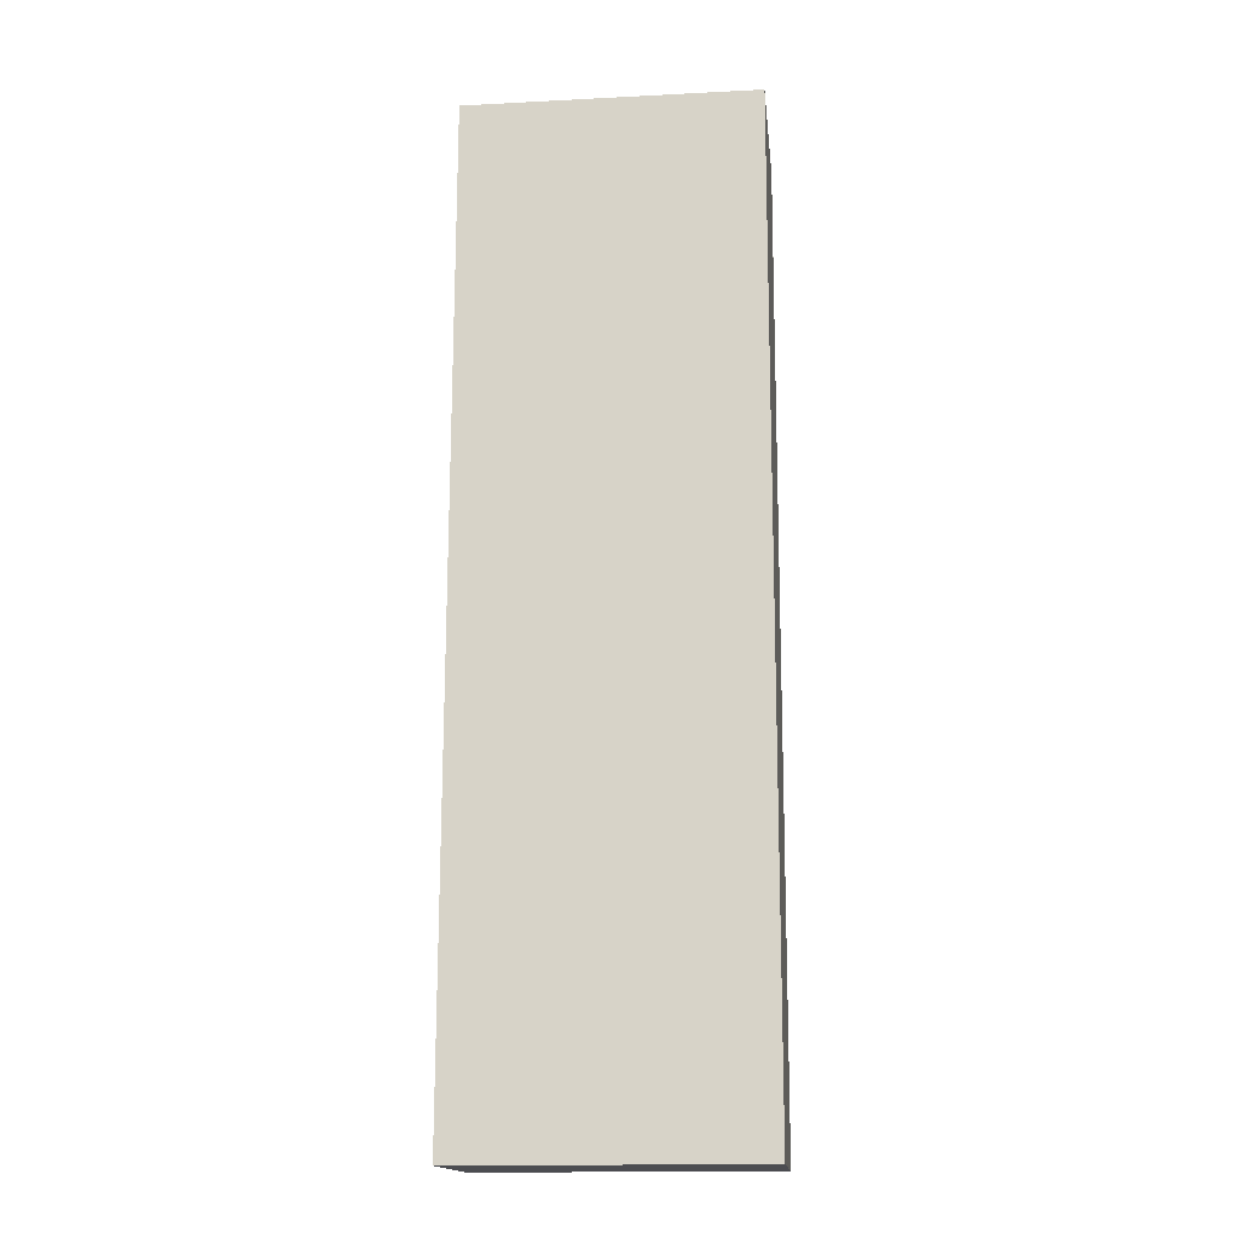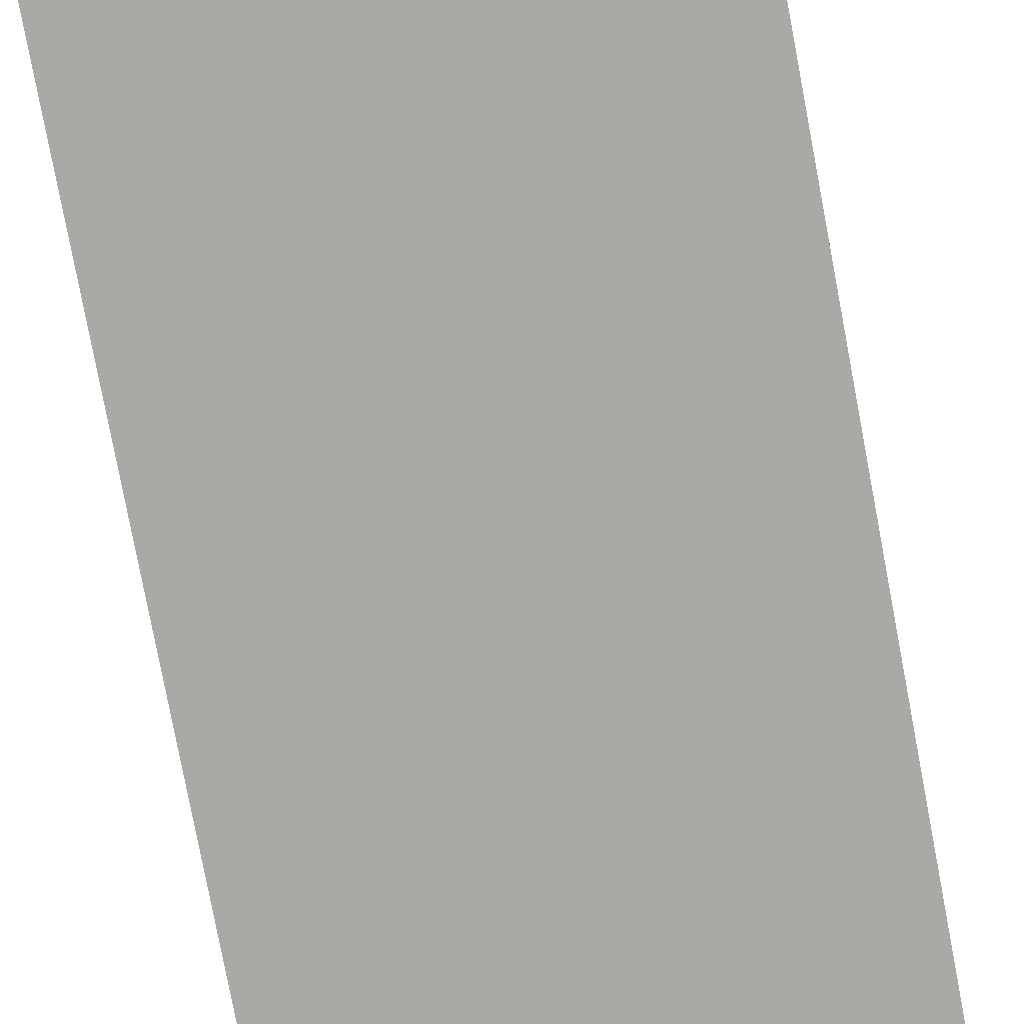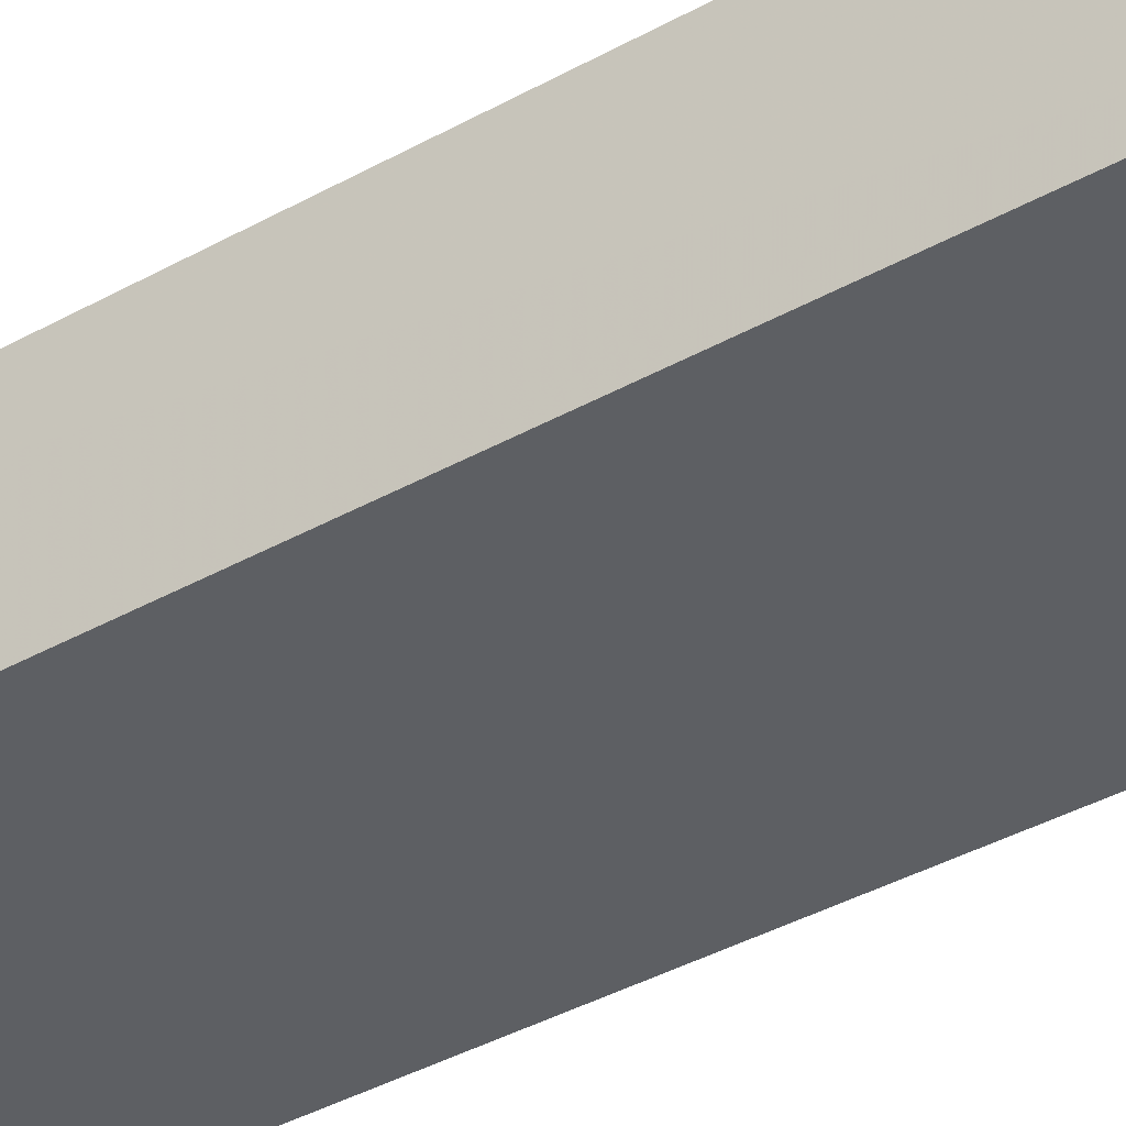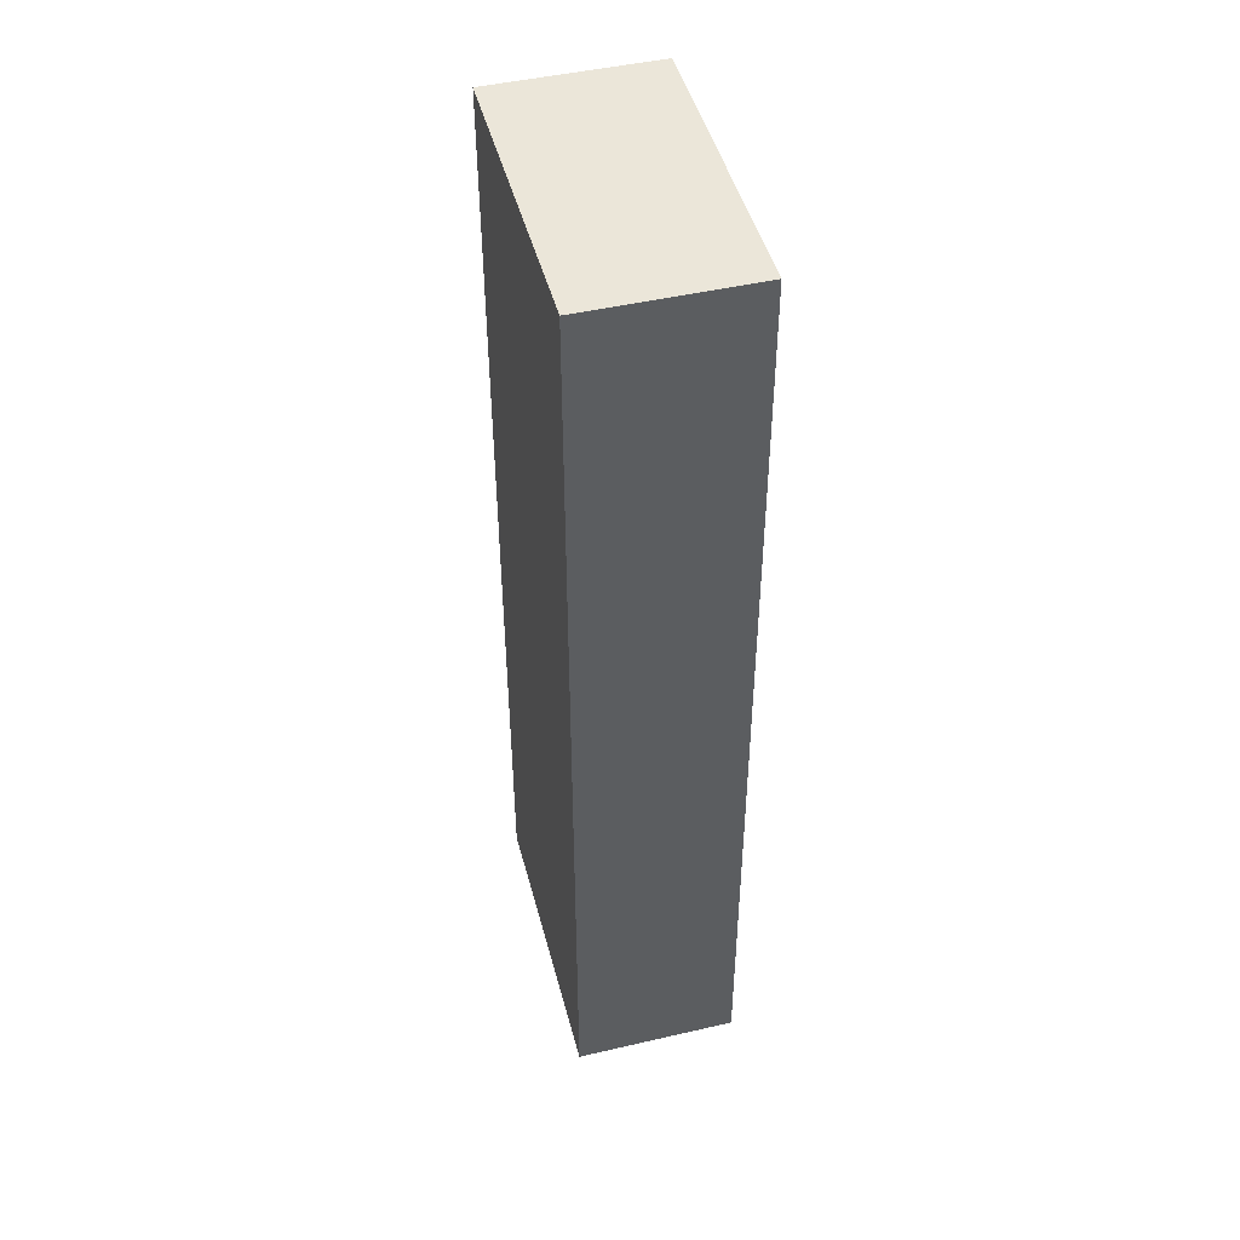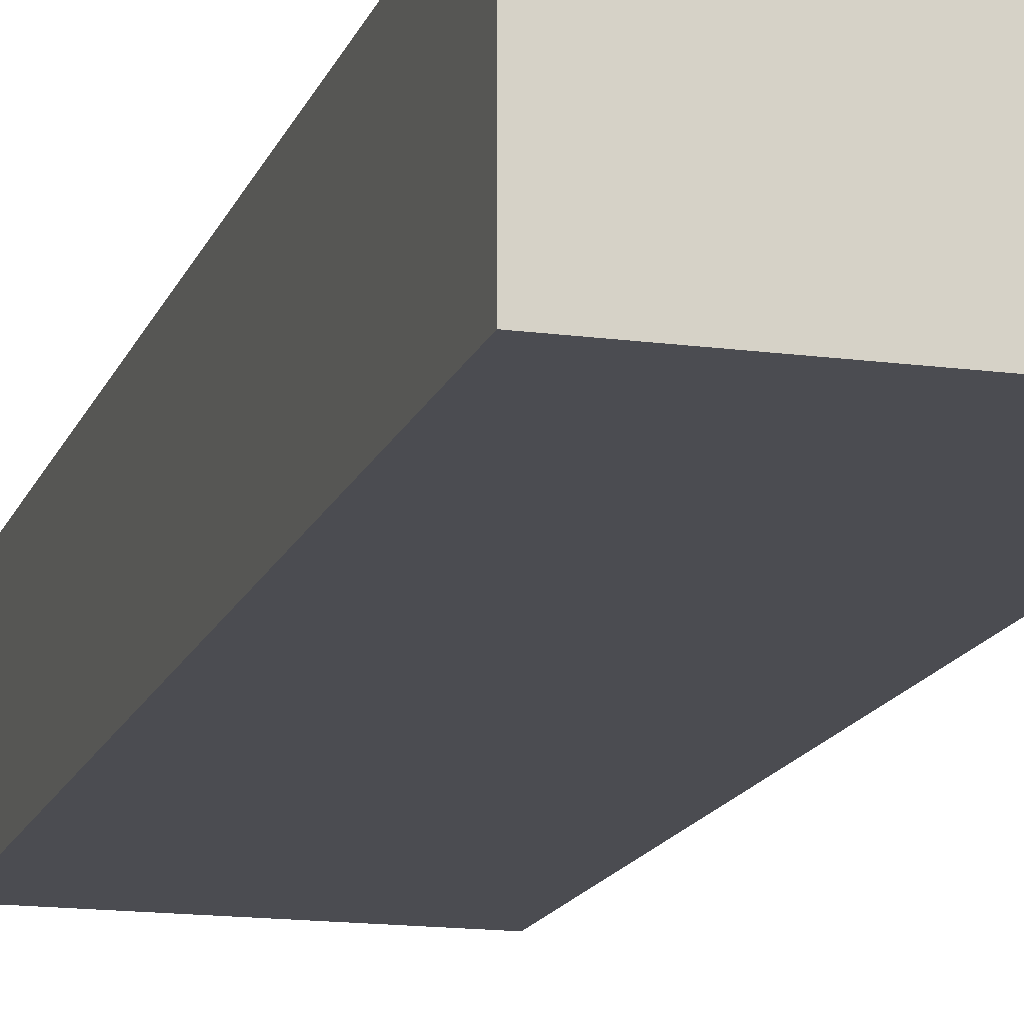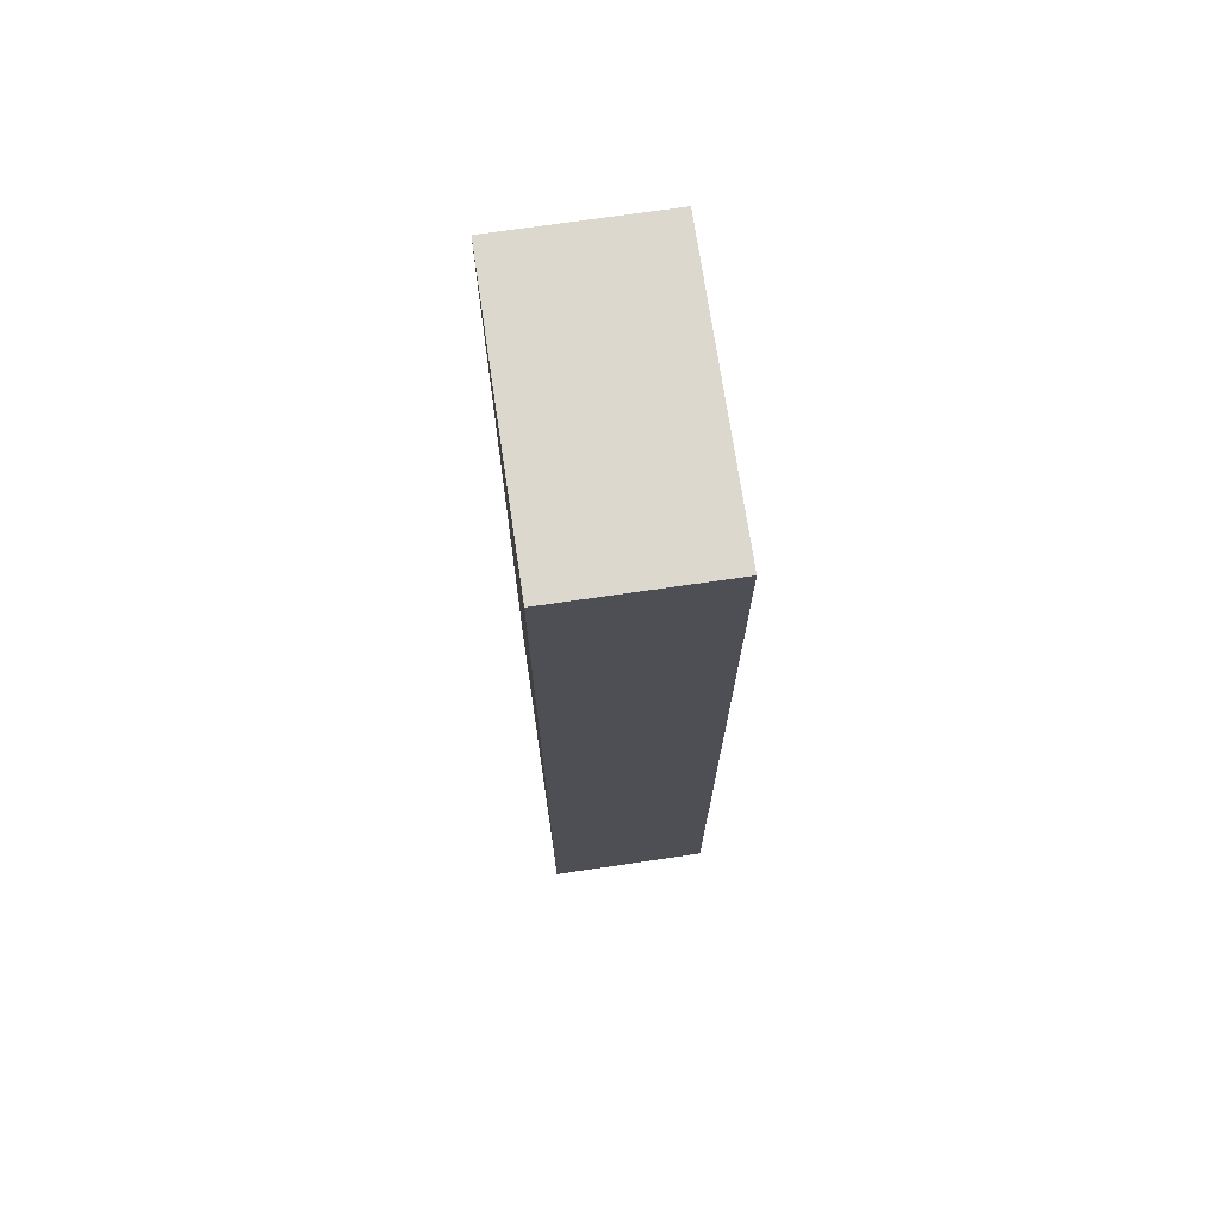
<metadata>
{"format":"obj","ext":"obj","renderer":"f3d","projection":"perspective","resolution":1024,"background":"white","views":[{"elev":-16.2,"azim":6.0,"up":"+Z"},{"elev":-75.3,"azim":10.7,"up":"+Y"},{"elev":-39.9,"azim":124.6,"up":"+Y"},{"elev":47.4,"azim":-104.7,"up":"+Z"},{"elev":-15.3,"azim":-15.9,"up":"+Y"},{"elev":72.1,"azim":81.6,"up":"+Z"}]}
</metadata>
<code>
v 0.001078 0.5846 0.2367
v 0.001054 0.5718 0.2367
v 0.000933 0.5718 0.1602
v -0.02177 0.5846 0.1602
v -0.02162 0.5846 0.2367
v -0.02178 0.5718 0.1602
v 0.0009332 0.5846 0.1602
v -0.02163 0.5718 0.2367
f 1 2 3
f 5 2 1
f 5 1 4
f 6 4 3
f 7 1 3
f 7 3 4
f 7 4 1
f 8 2 5
f 8 5 4
f 8 4 6
f 8 6 3
f 8 3 2

</code>
